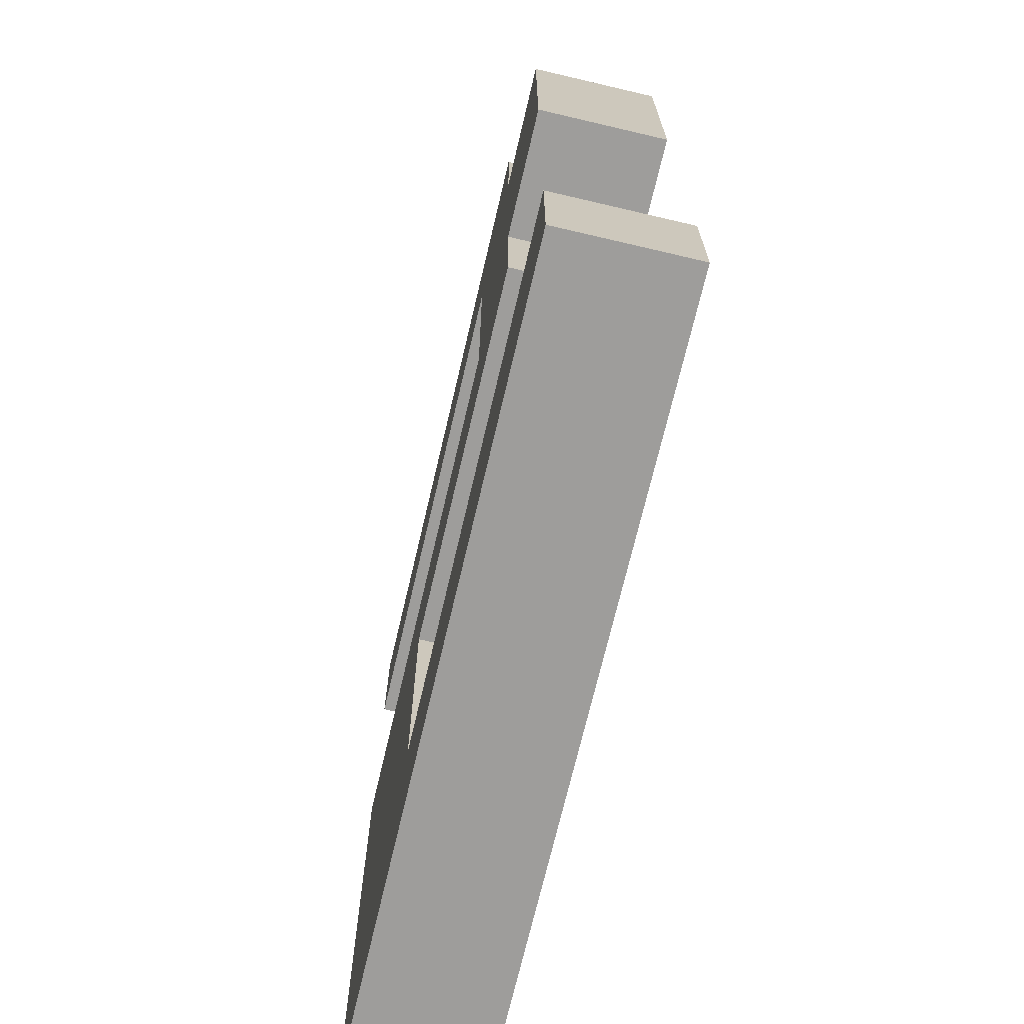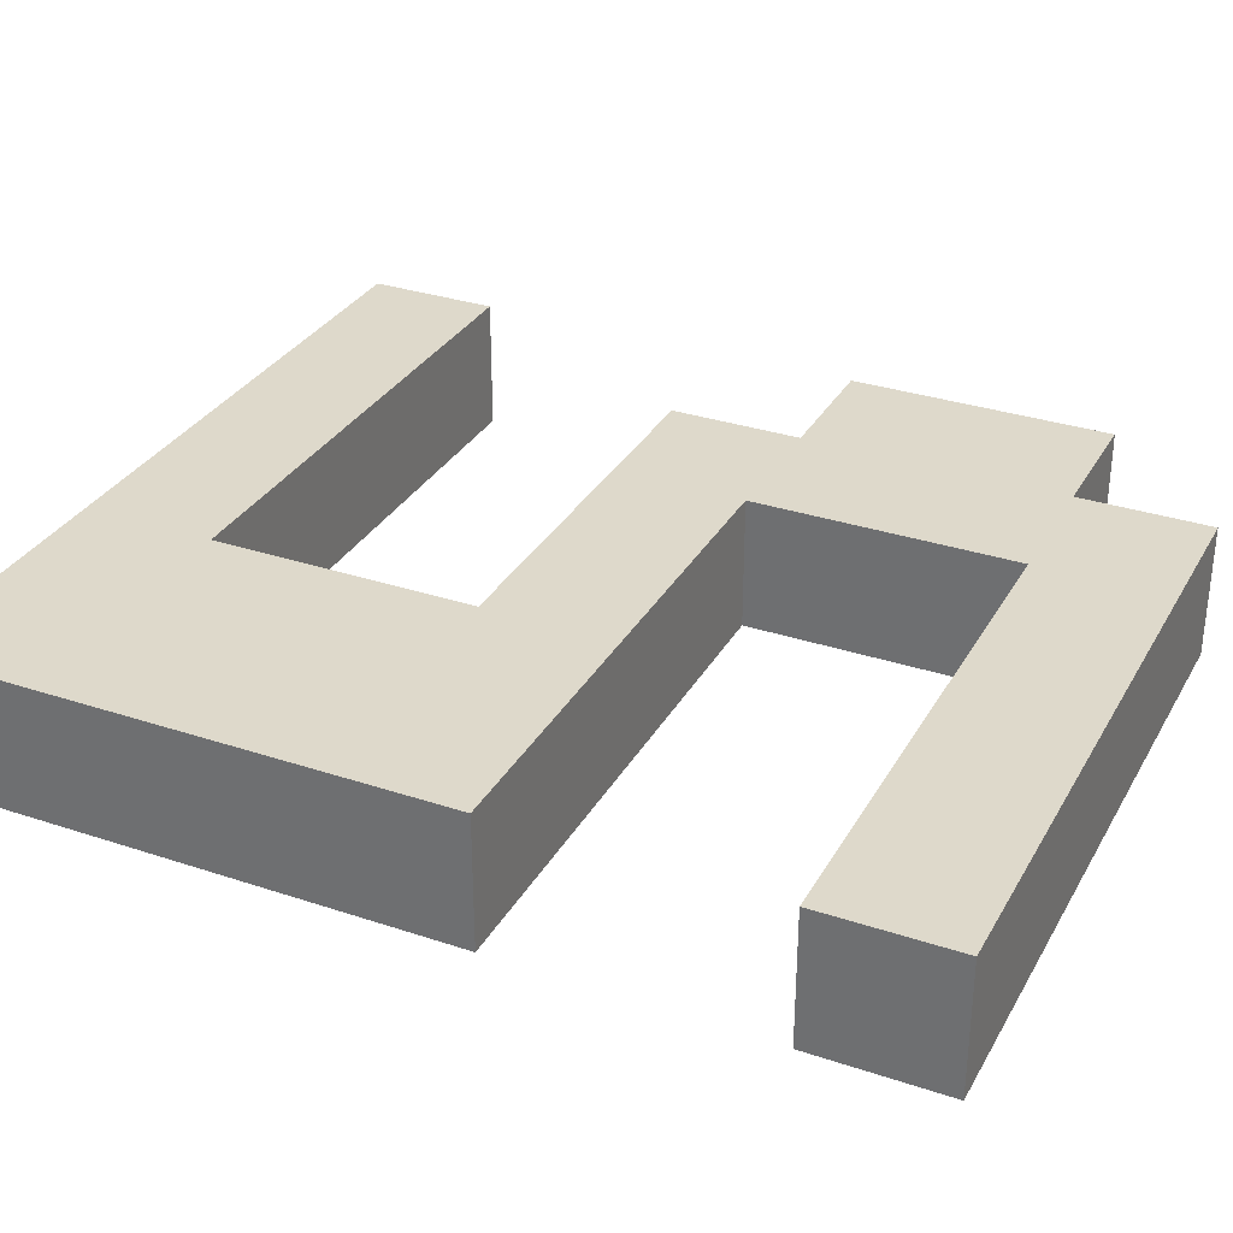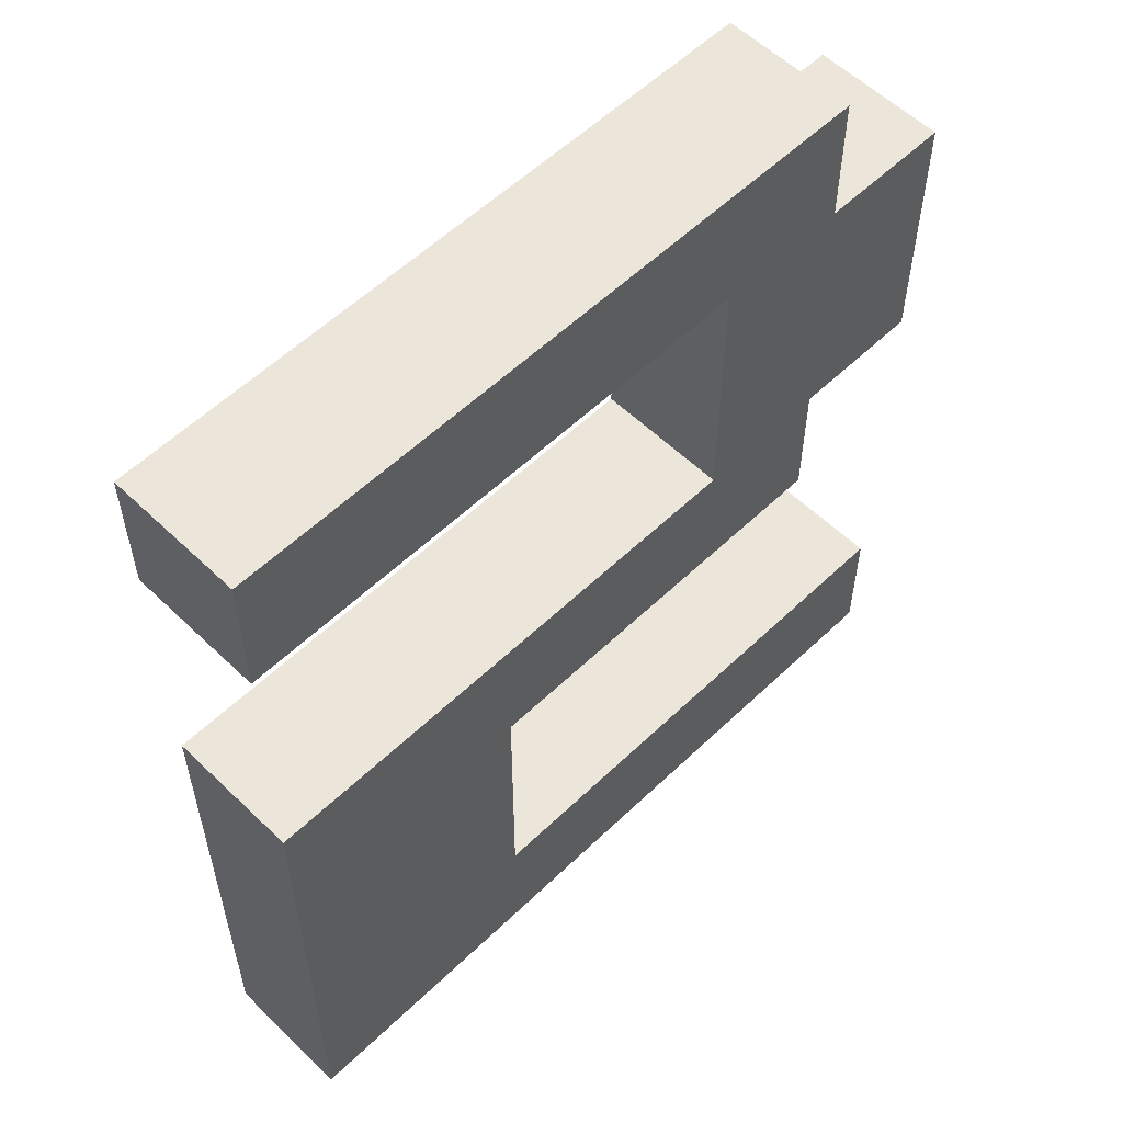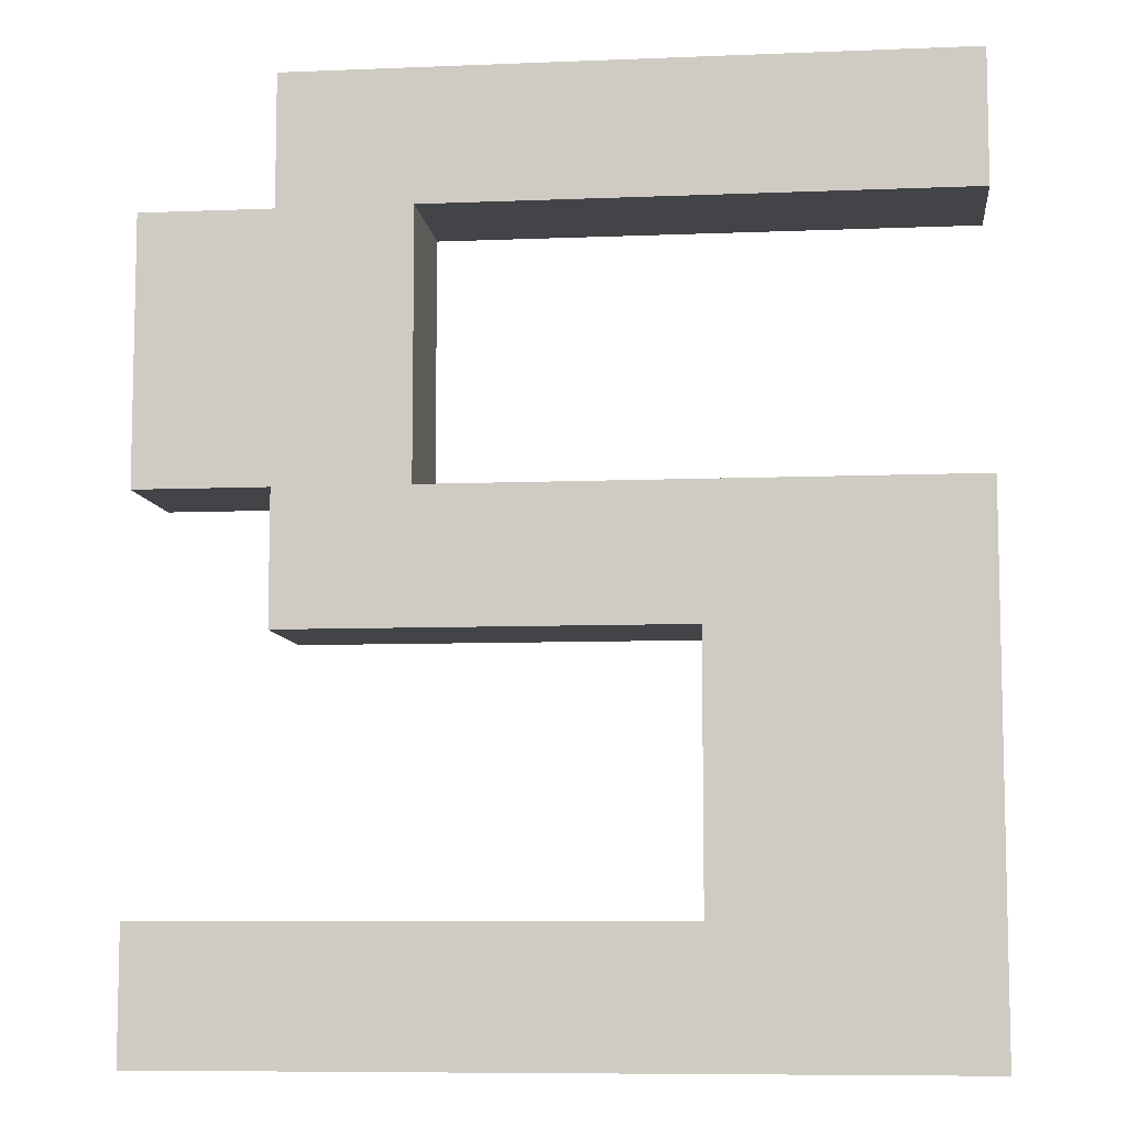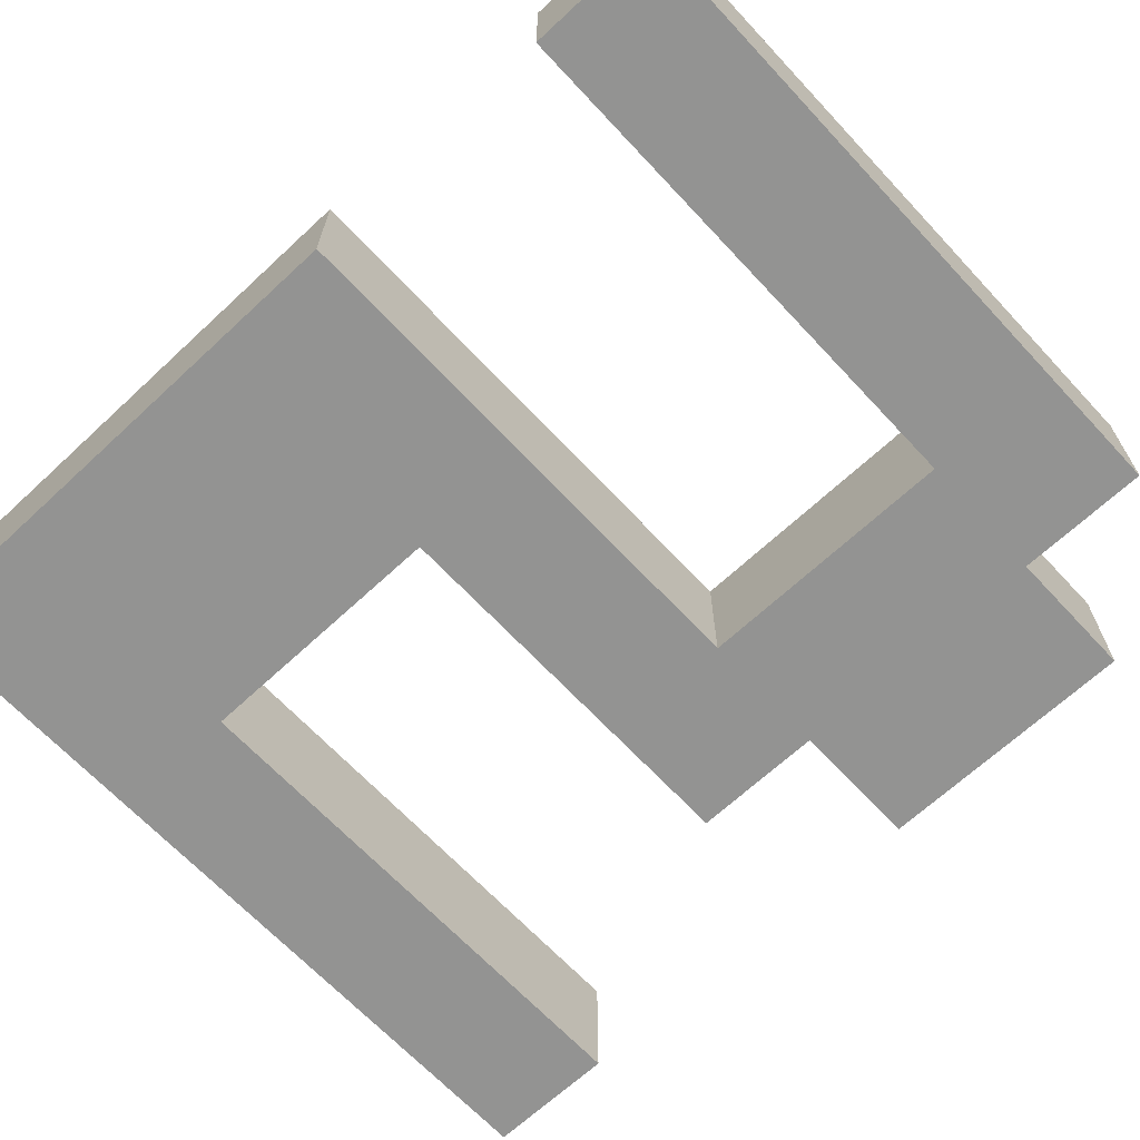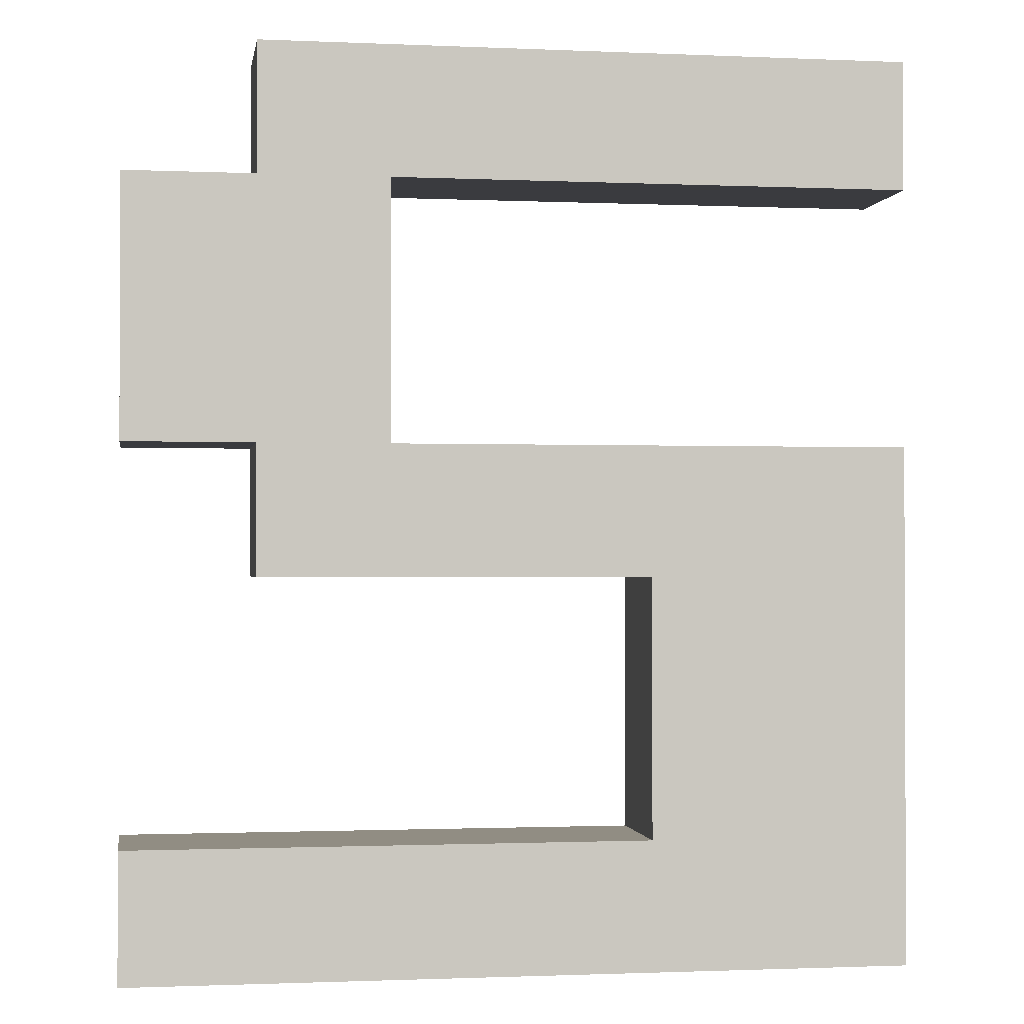
<metadata>
{"format":"obj","ext":"obj","renderer":"f3d","projection":"perspective","resolution":1024,"background":"white","views":[{"elev":-70.5,"azim":76.8,"up":"+Z"},{"elev":31.7,"azim":-64.8,"up":"+Y"},{"elev":56.8,"azim":-44.9,"up":"+Z"},{"elev":-8.1,"azim":-173.6,"up":"+Z"},{"elev":-66.7,"azim":-47.0,"up":"+Y"},{"elev":-1.2,"azim":170.9,"up":"+Z"}]}
</metadata>
<code>
o
v -0.3 -0.05 0.3
v -0.3 -0.05 0.2
v -0.3 -0.05 0
v -0.3 -0.05 -0.4
v -0.3 0.05 0.3
v -0.3 0.05 0.2
v -0.3 0.05 0
v -0.3 0.05 -0.4
v 0.1 -0.05 0.2
v 0.1 -0.05 0
v 0.1 0.05 0.2
v 0.1 0.05 0
v -0.1 -0.05 -0.1
v -0.1 -0.05 -0.3
v -0.1 0.05 -0.1
v -0.1 0.05 -0.3
v 0.2 -0.05 0.3
v 0.2 -0.05 0.2
v 0.2 -0.05 0
v 0.2 -0.05 -0.1
v 0.2 0.05 0.3
v 0.2 0.05 0.2
v 0.2 0.05 0
v 0.2 0.05 -0.1
v 0.3 -0.05 0.2
v 0.3 -0.05 0
v 0.3 -0.05 -0.3
v 0.3 -0.05 -0.4
v 0.3 0.05 0.2
v 0.3 0.05 0
v 0.3 0.05 -0.3
v 0.3 0.05 -0.4
v -0.3 -0.05 0.3
v -0.3 0.05 0.3
v 0.2 -0.05 0.3
v 0.2 0.05 0.3
v 0.2 -0.05 0.2
v 0.2 0.05 0.2
v 0.3 -0.05 0.2
v 0.3 0.05 0.2
v -0.3 -0.05 0
v -0.3 0.05 0
v 0.1 -0.05 0
v 0.1 0.05 0
v -0.1 -0.05 -0.3
v -0.1 0.05 -0.3
v 0.3 -0.05 -0.3
v 0.3 0.05 -0.3
v -0.3 -0.05 0.2
v -0.3 0.05 0.2
v 0.1 -0.05 0.2
v 0.1 0.05 0.2
v 0.2 -0.05 0
v 0.2 0.05 0
v 0.3 -0.05 0
v 0.3 0.05 0
v -0.1 -0.05 -0.1
v -0.1 0.05 -0.1
v 0.2 -0.05 -0.1
v 0.2 0.05 -0.1
v -0.3 -0.05 -0.4
v -0.3 0.05 -0.4
v 0.3 -0.05 -0.4
v 0.3 0.05 -0.4
v -0.3 -0.05 0.3
v 0.2 -0.05 0.3
v -0.3 -0.05 0.2
v 0.1 -0.05 0.2
v 0.2 -0.05 0.2
v 0.3 -0.05 0.2
v -0.3 -0.05 0
v 0.1 -0.05 0
v 0.2 -0.05 0
v 0.3 -0.05 0
v -0.1 -0.05 -0.1
v 0.2 -0.05 -0.1
v -0.1 -0.05 -0.3
v 0.3 -0.05 -0.3
v -0.3 -0.05 -0.4
v 0.3 -0.05 -0.4
v -0.3 0.05 0.3
v 0.2 0.05 0.3
v -0.3 0.05 0.2
v 0.1 0.05 0.2
v 0.2 0.05 0.2
v 0.3 0.05 0.2
v -0.3 0.05 0
v 0.1 0.05 0
v 0.2 0.05 0
v 0.3 0.05 0
v -0.1 0.05 -0.1
v 0.2 0.05 -0.1
v -0.1 0.05 -0.3
v 0.3 0.05 -0.3
v -0.3 0.05 -0.4
v 0.3 0.05 -0.4
f 5 2 1
f 6 2 5
f 7 4 3
f 8 4 7
f 11 10 9
f 12 10 11
f 13 14 15
f 15 14 16
f 17 18 21
f 21 18 22
f 19 20 23
f 23 20 24
f 25 26 29
f 29 26 30
f 27 28 31
f 31 28 32
f 35 34 33
f 36 34 35
f 39 38 37
f 40 38 39
f 43 42 41
f 44 42 43
f 47 46 45
f 48 46 47
f 49 50 51
f 51 50 52
f 53 54 55
f 55 54 56
f 57 58 59
f 59 58 60
f 61 62 63
f 63 62 64
f 67 66 65
f 68 66 67
f 69 66 68
f 72 70 69
f 72 69 68
f 73 70 72
f 74 70 73
f 75 72 71
f 75 73 72
f 76 73 75
f 77 75 71
f 79 77 71
f 79 78 77
f 80 78 79
f 81 82 83
f 83 82 84
f 84 82 85
f 85 86 88
f 84 85 88
f 88 86 89
f 89 86 90
f 87 88 91
f 88 89 91
f 91 89 92
f 87 91 93
f 87 93 95
f 93 94 95
f 95 94 96

</code>
